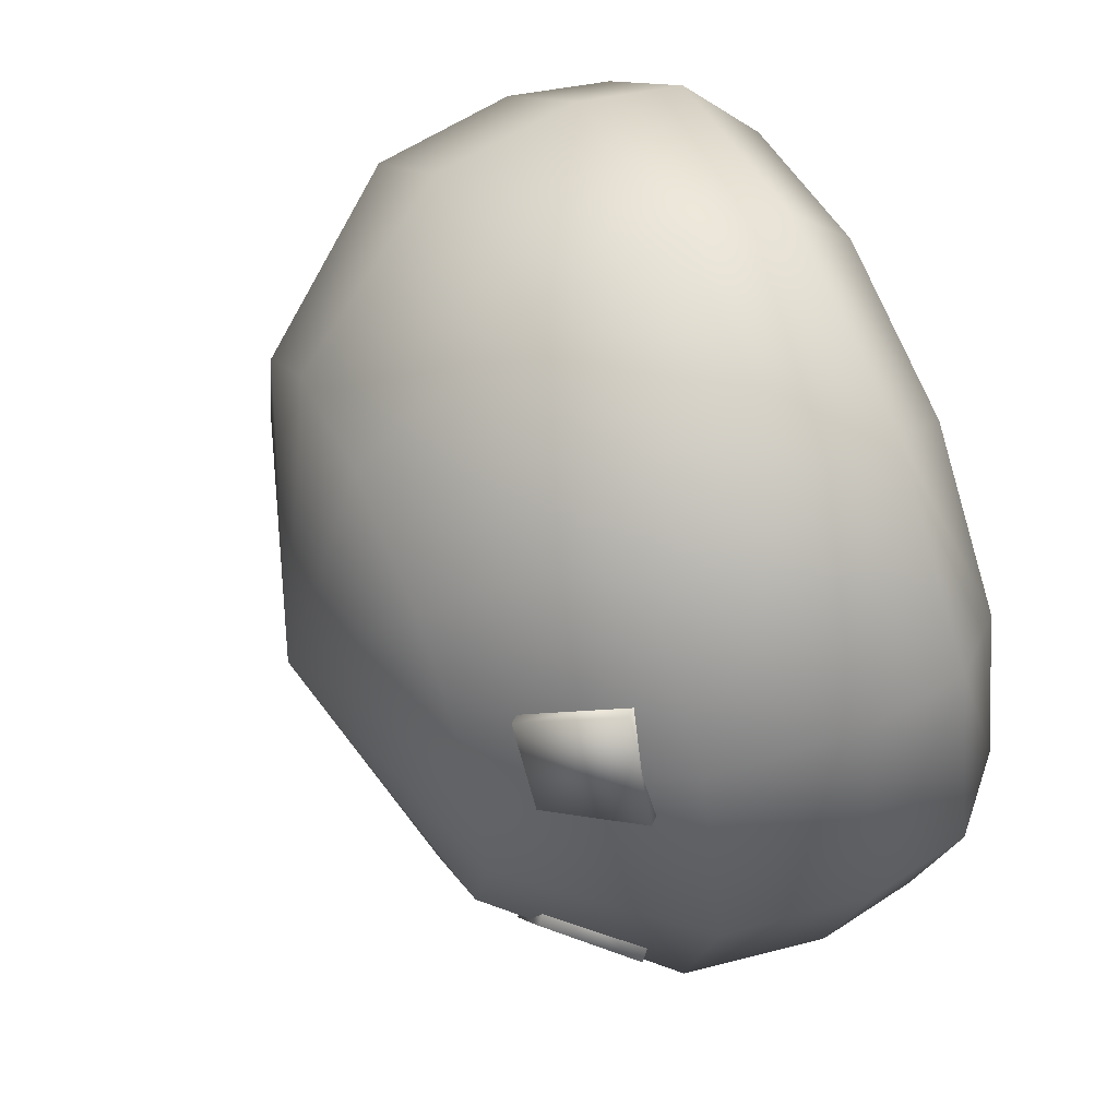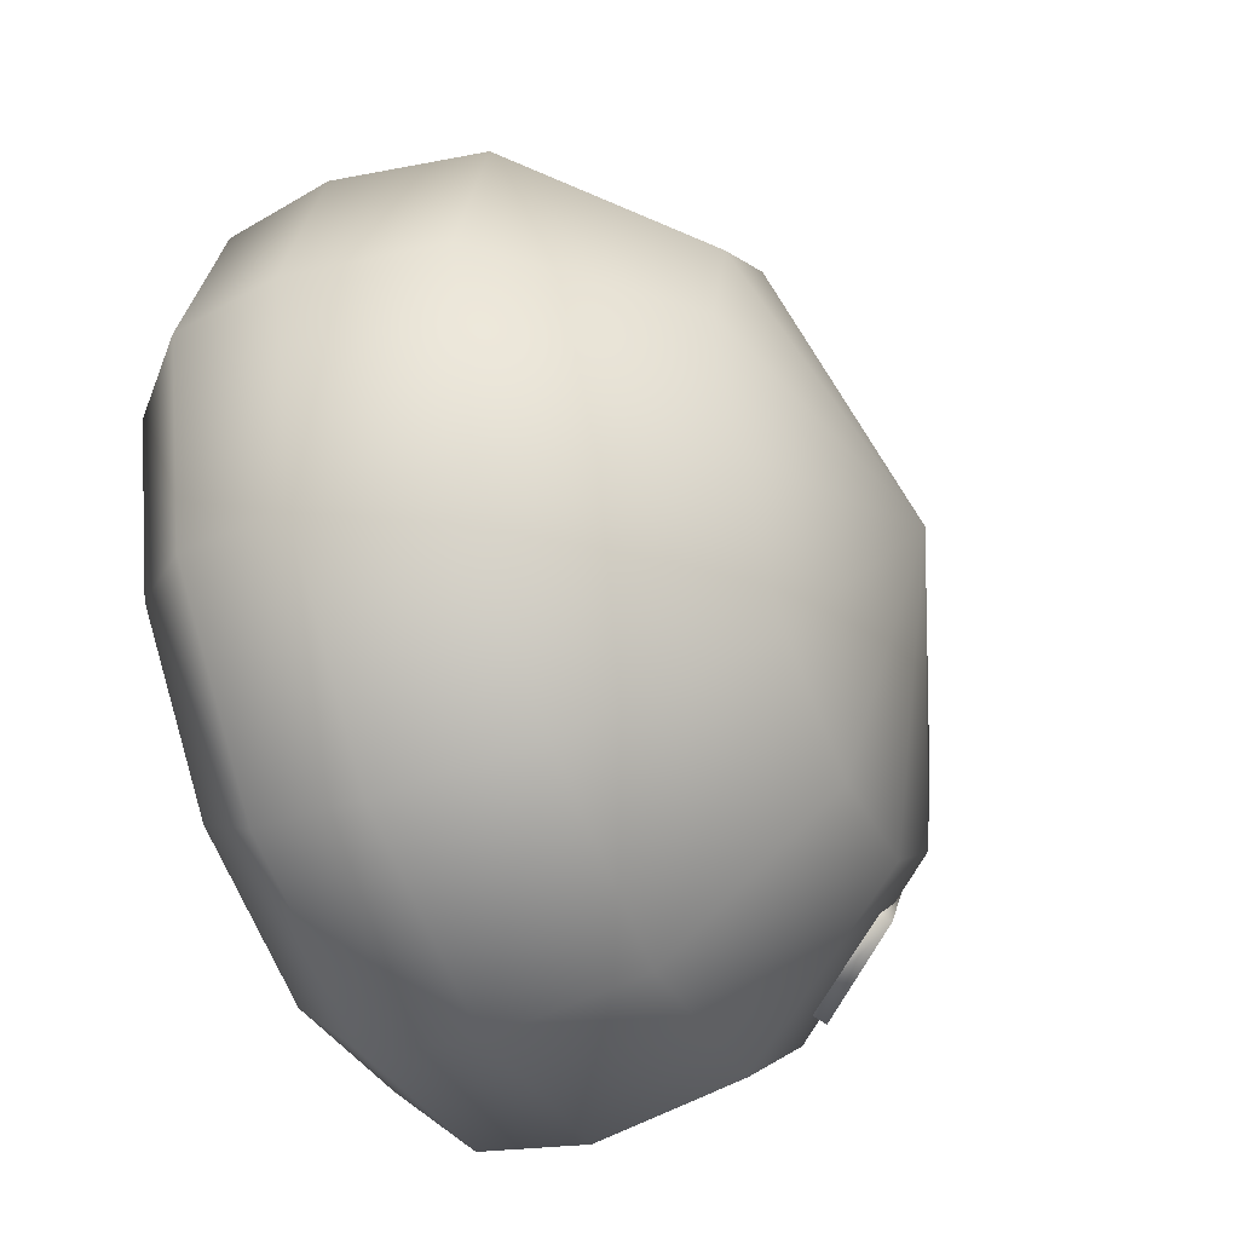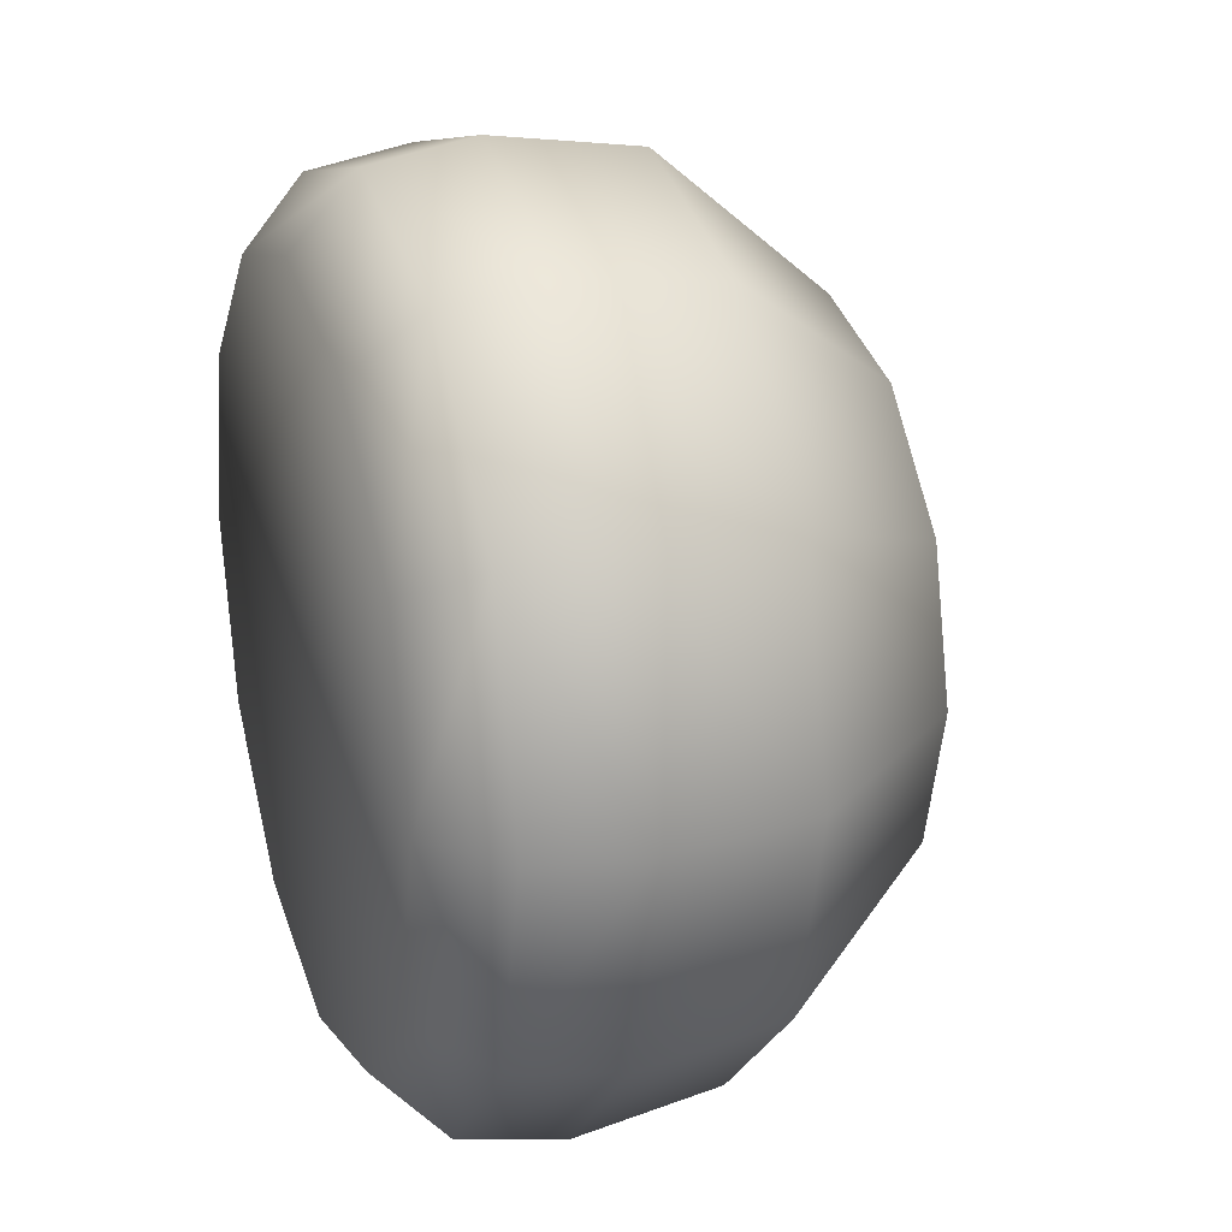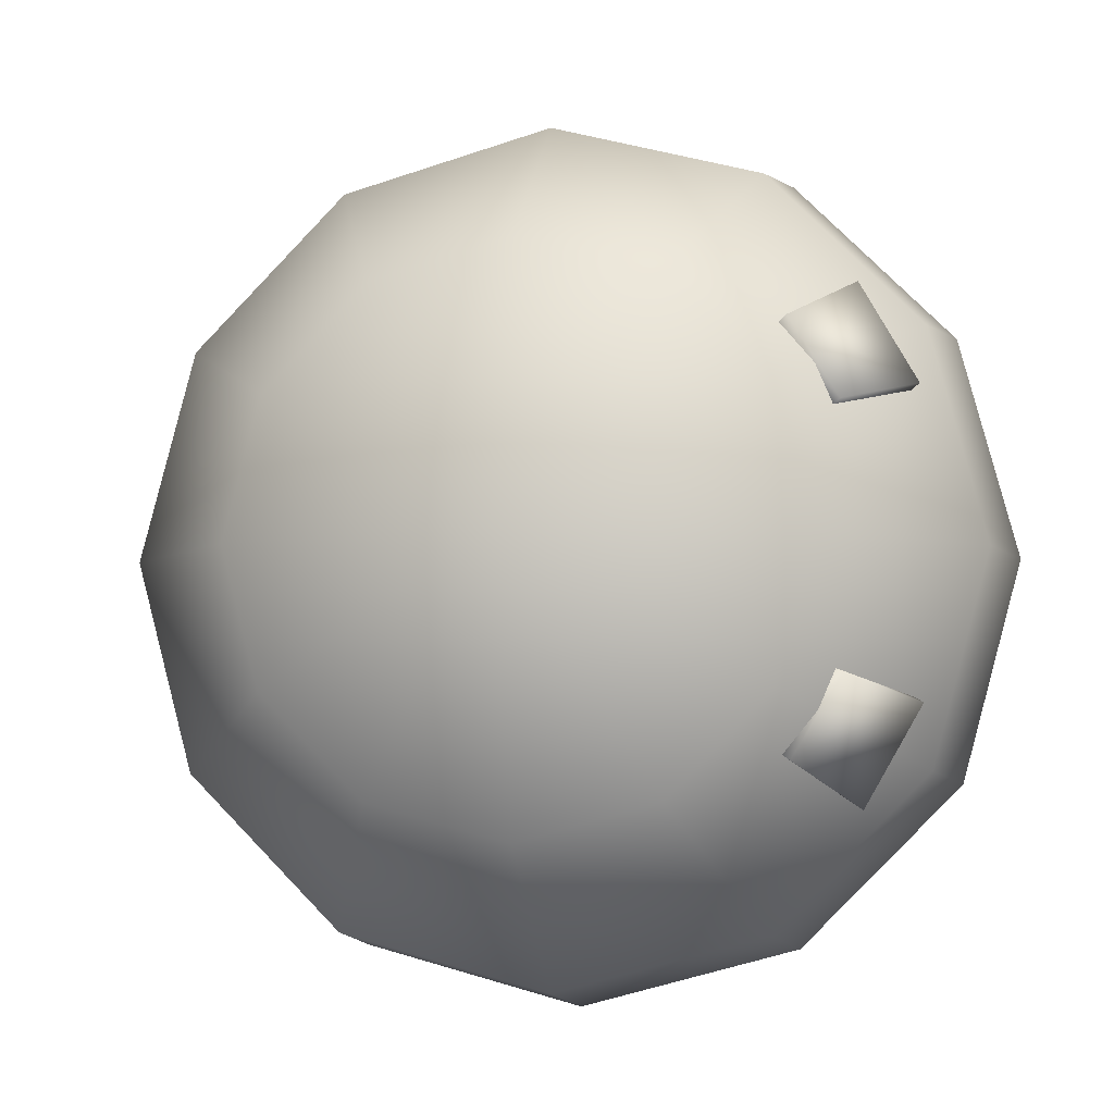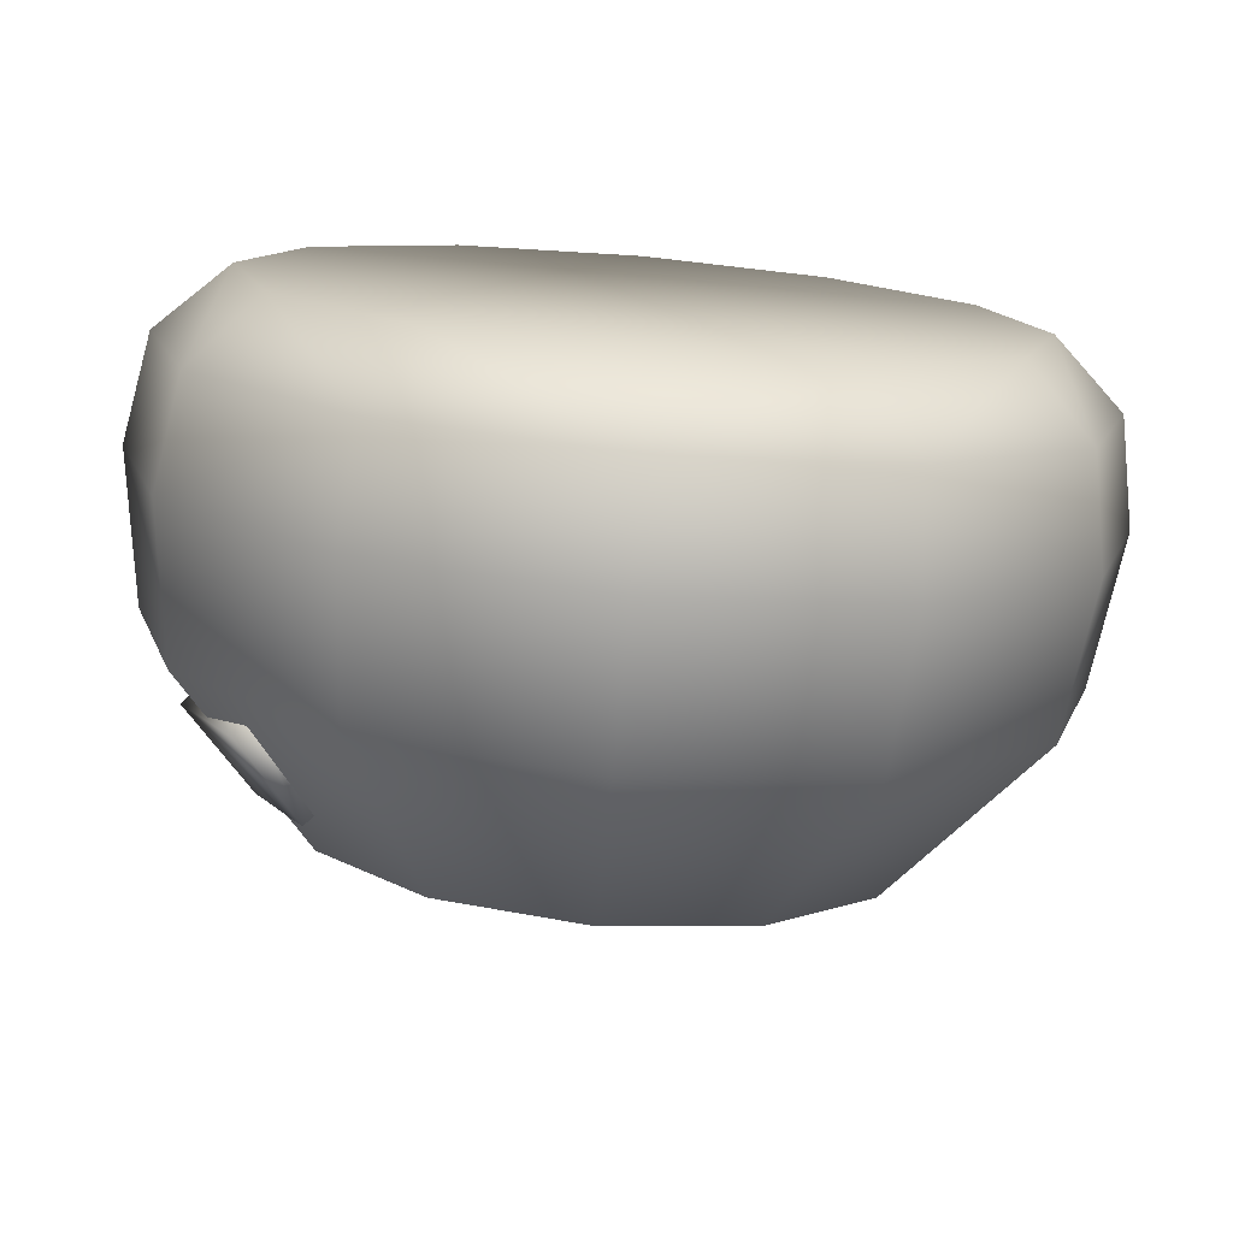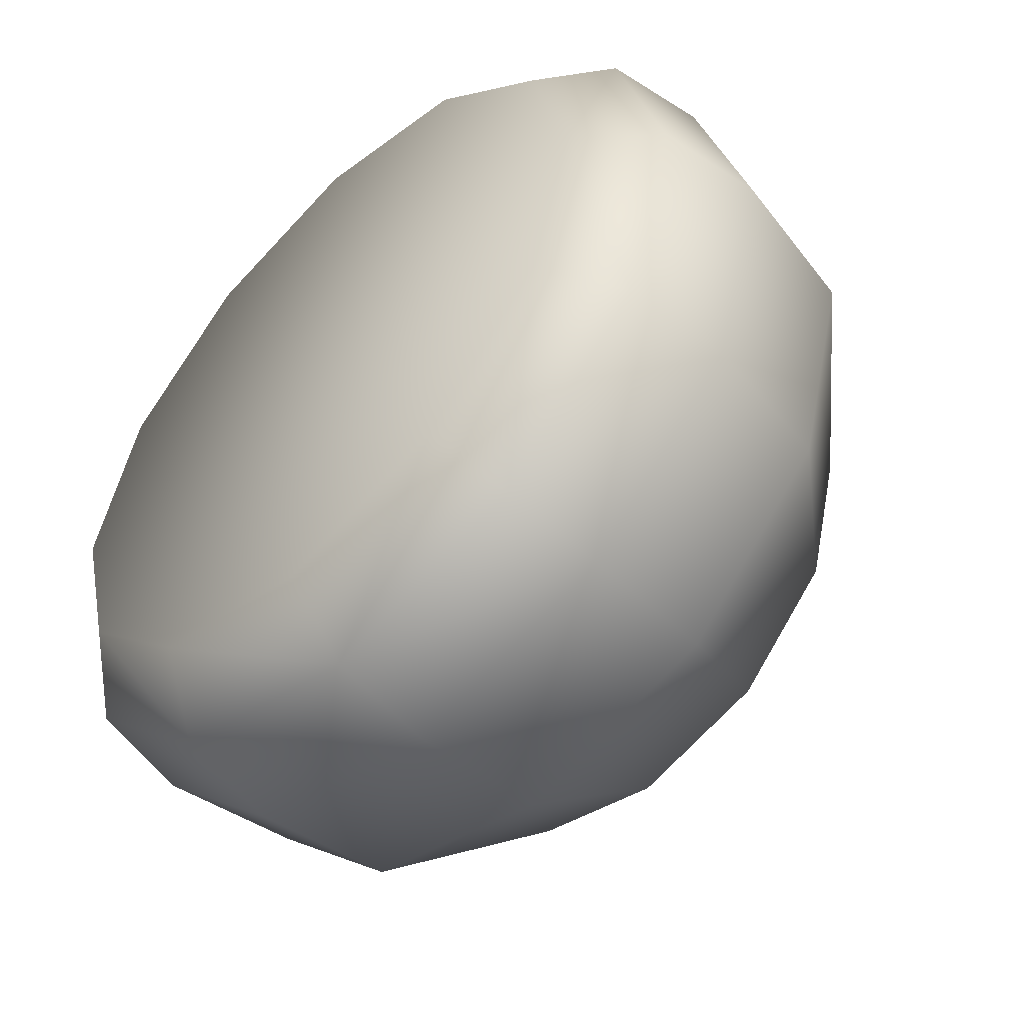
<metadata>
{"format":"obj","ext":"obj","renderer":"f3d","projection":"perspective","resolution":1024,"background":"white","views":[{"elev":58.6,"azim":-114.0,"up":"+Z"},{"elev":-48.2,"azim":112.2,"up":"+Z"},{"elev":23.2,"azim":71.4,"up":"+Z"},{"elev":-5.5,"azim":-167.8,"up":"+Z"},{"elev":-77.3,"azim":-5.0,"up":"+Z"},{"elev":-52.4,"azim":44.8,"up":"+Z"}]}
</metadata>
<code>
o Cylinder.001
v 0 0.05329 -0.3522
v 0 0 -0.2954
v -0.1477 0 -0.2559
v -0.1761 0.05329 -0.3051
v -0.1837 0.1385 -0.3183
v 0 0.1385 -0.3675
v -0.3051 0.05329 -0.1761
v -0.3183 0.1385 -0.1837
v 0 0.4692 0
v -0.1152 0.3963 -0.1995
v -0.1995 0.3963 -0.1152
v -0.1748 0.2587 -0.3027
v -0.3027 0.2587 -0.1748
v -0.2559 0 -0.1477
v 0 0.3963 -0.2304
v 0 0.2587 -0.3495
v -0.3675 0.1385 0
v -0.3495 0.2587 0
v -0.2304 0.3963 0
v -0.2954 0 0
v -0.3522 0.05329 0
v 0.1761 0.05329 -0.3051
v 0.1477 0 -0.2559
v 0.1837 0.1385 -0.3183
v 0.3183 0.1385 -0.1837
v 0.3051 0.05329 -0.1761
v 0.1995 0.3963 -0.1152
v 0.1152 0.3963 -0.1995
v 0.1748 0.2587 -0.3027
v 0.3027 0.2587 -0.1748
v 0.2559 0 -0.1477
v 0.3495 0.2587 0
v 0.3675 0.1385 0
v 0.2304 0.3963 0
v 0.3522 0.05329 0
v 0.2954 0 0
v 0 0.05329 0.3522
v -0.1761 0.05329 0.3051
v -0.1477 -0 0.2559
v 0 -0 0.2954
v 0 0.1385 0.3675
v -0.1837 0.1385 0.3183
v -0.3183 0.1385 0.1837
v -0.3051 0.05329 0.1761
v -0.1995 0.3963 0.1152
v -0.1152 0.3963 0.1995
v -0.1748 0.2587 0.3027
v -0.3027 0.2587 0.1748
v -0.2559 -0 0.1477
v 0 0.3963 0.2304
v 0 0.2587 0.3495
v 0.1477 -0 0.2559
v 0.1761 0.05329 0.3051
v 0.1837 0.1385 0.3183
v 0.3051 0.05329 0.1761
v 0.3183 0.1385 0.1837
v 0.1152 0.3963 0.1995
v 0.1995 0.3963 0.1152
v 0.1748 0.2587 0.3027
v 0.3027 0.2587 0.1748
v 0.2559 -0 0.1477
v -0.2996 0.2956 -0.1232
v -0.2454 0.3616 -0.1033
v -0.2053 0.363 -0.1683
v -0.2526 0.2943 -0.2052
v -0.1932 0.3508 -0.1611
v -0.2405 0.2821 -0.198
v -0.2874 0.2834 -0.116
v -0.2333 0.3494 -0.09607
v -0.2996 0.2956 0.1232
v -0.2526 0.2943 0.2052
v -0.2053 0.363 0.1683
v -0.2454 0.3616 0.1033
v -0.2405 0.2821 0.198
v -0.1932 0.3508 0.1611
v -0.2333 0.3494 0.09607
v -0.2874 0.2834 0.116
f 1 2 3 4
f 1 4 5 6
f 4 7 8 5
f 9 10 11
f 12 13 11 10
f 4 3 14 7
f 9 15 10
f 6 5 12 16
f 16 12 10 15
f 5 8 13 12
f 8 17 18 13
f 9 11 19
f 7 14 20 21
f 7 21 17 8
f 13 18 19 11
f 1 22 23 2
f 1 6 24 22
f 22 24 25 26
f 9 27 28
f 29 28 27 30
f 22 26 31 23
f 9 28 15
f 6 16 29 24
f 16 15 28 29
f 24 29 30 25
f 25 30 32 33
f 9 34 27
f 26 35 36 31
f 26 25 33 35
f 30 27 34 32
f 37 38 39 40
f 37 41 42 38
f 38 42 43 44
f 9 45 46
f 47 46 45 48
f 38 44 49 39
f 9 46 50
f 41 51 47 42
f 51 50 46 47
f 42 47 48 43
f 43 48 18 17
f 9 19 45
f 44 21 20 49
f 44 43 17 21
f 48 45 19 18
f 37 40 52 53
f 37 53 54 41
f 53 55 56 54
f 9 57 58
f 59 60 58 57
f 53 52 61 55
f 9 50 57
f 41 54 59 51
f 51 59 57 50
f 49 20 14 3 2 23 31 36 61 52 40 39
f 54 56 60 59
f 56 33 32 60
f 9 58 34
f 55 61 36 35
f 55 35 33 56
f 60 32 34 58
f 62 63 64 65
f 64 66 67 65
f 62 68 69 63
f 63 69 66 64
f 65 67 68 62
f 70 71 72 73
f 72 71 74 75
f 70 73 76 77
f 73 72 75 76
f 71 70 77 74

</code>
